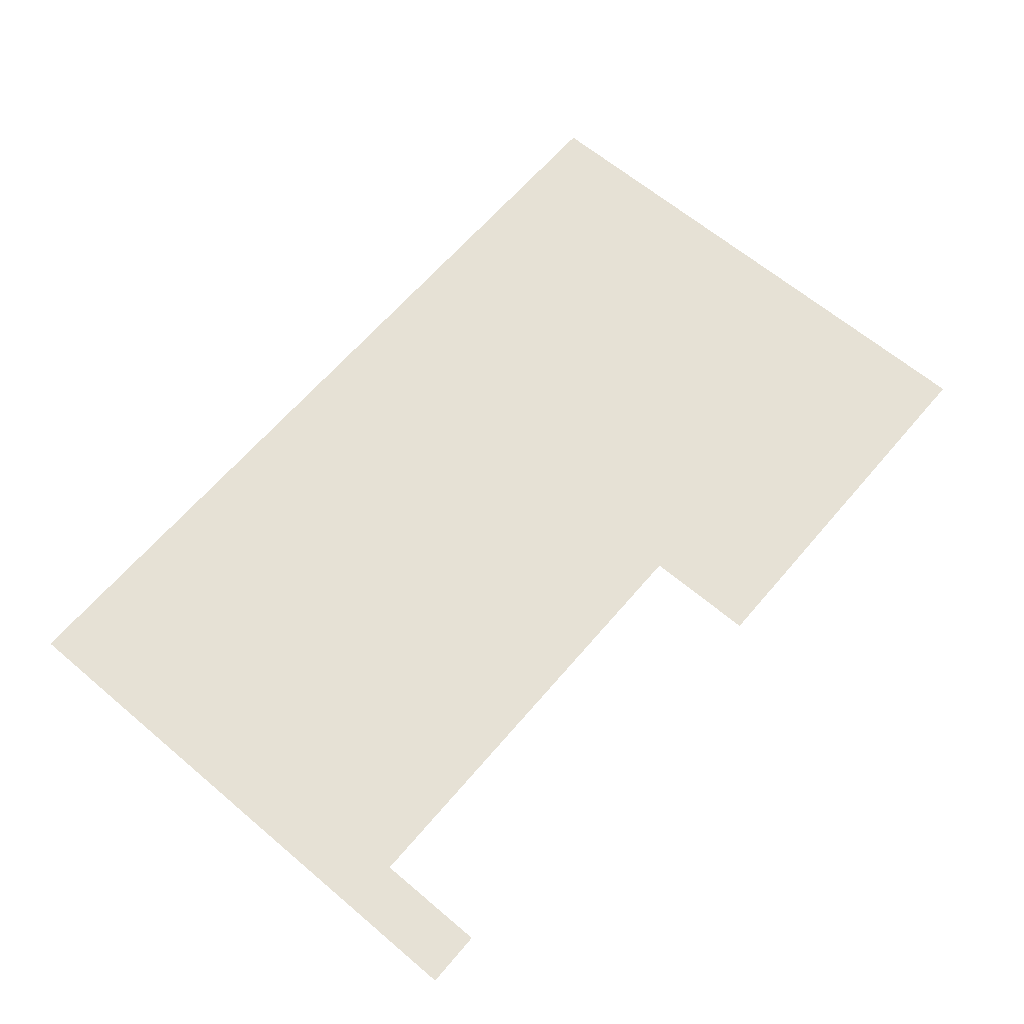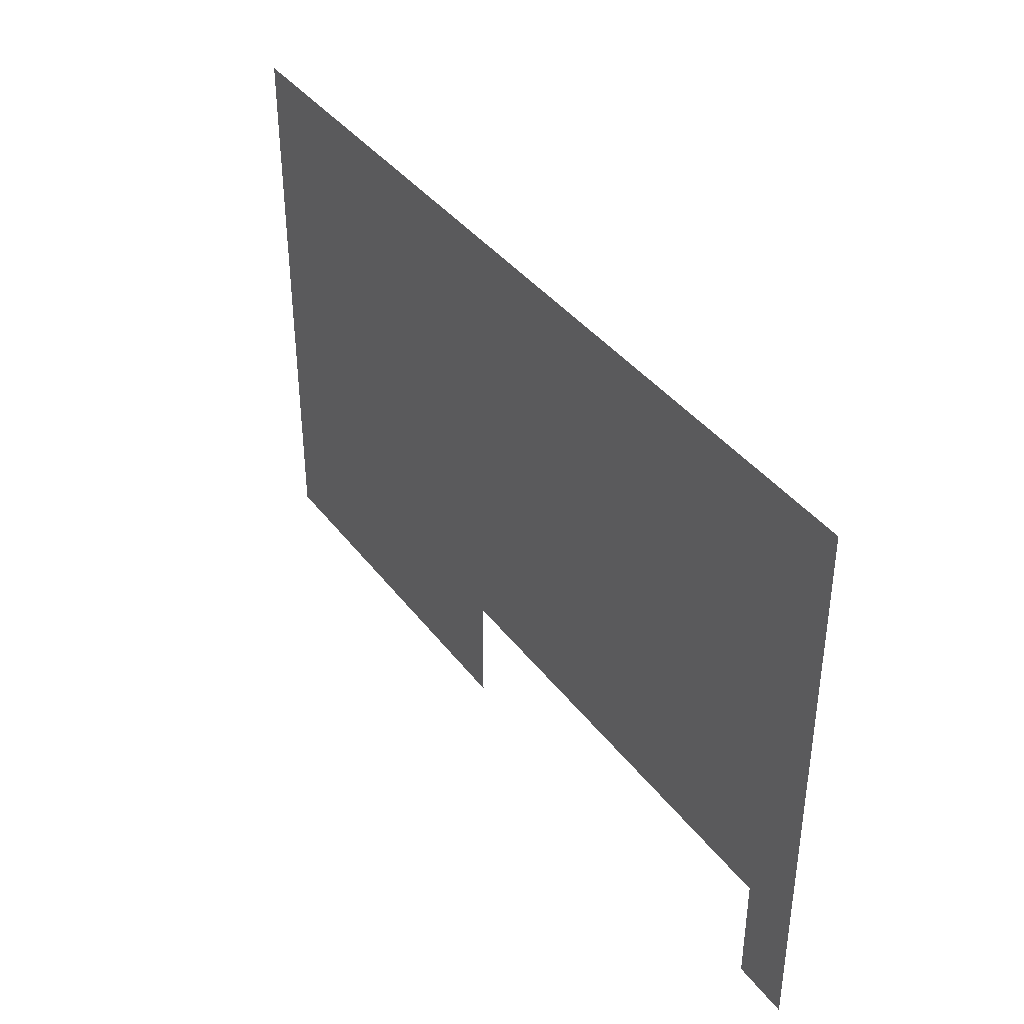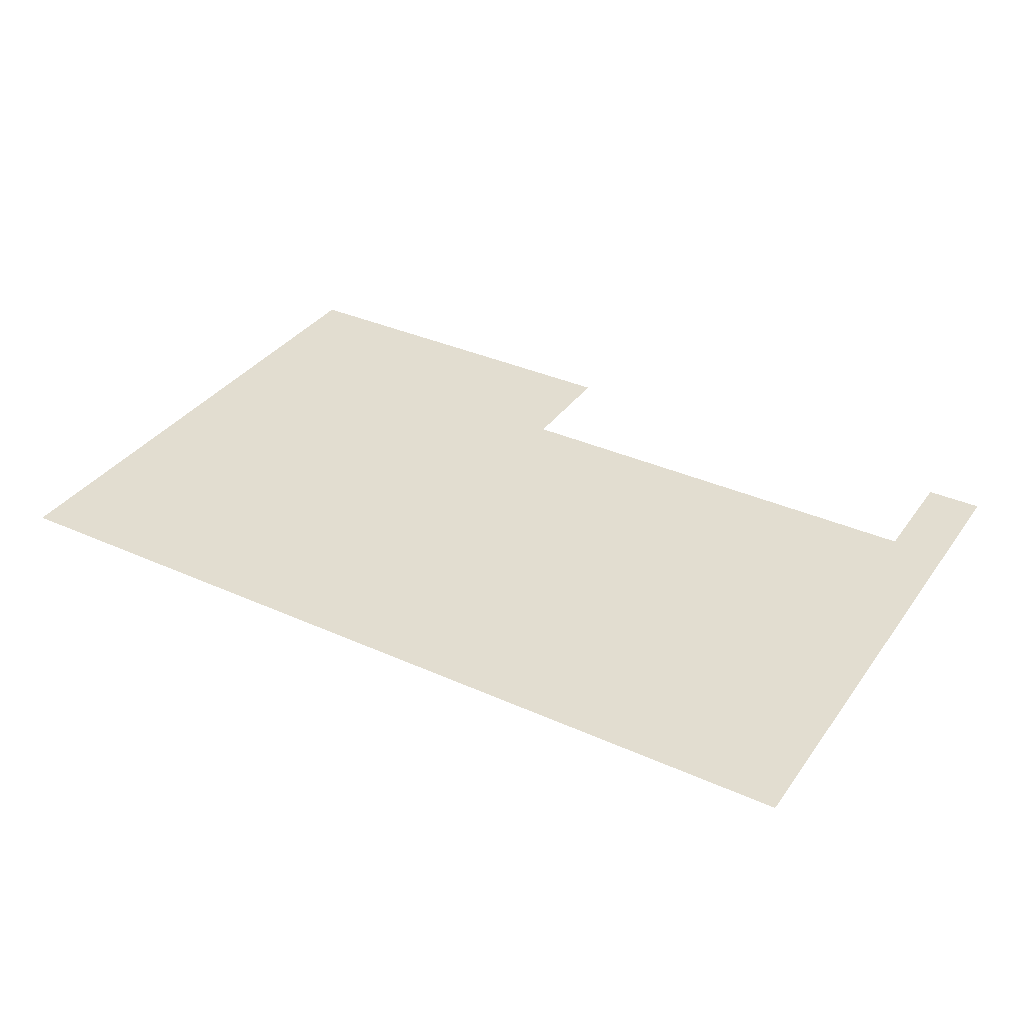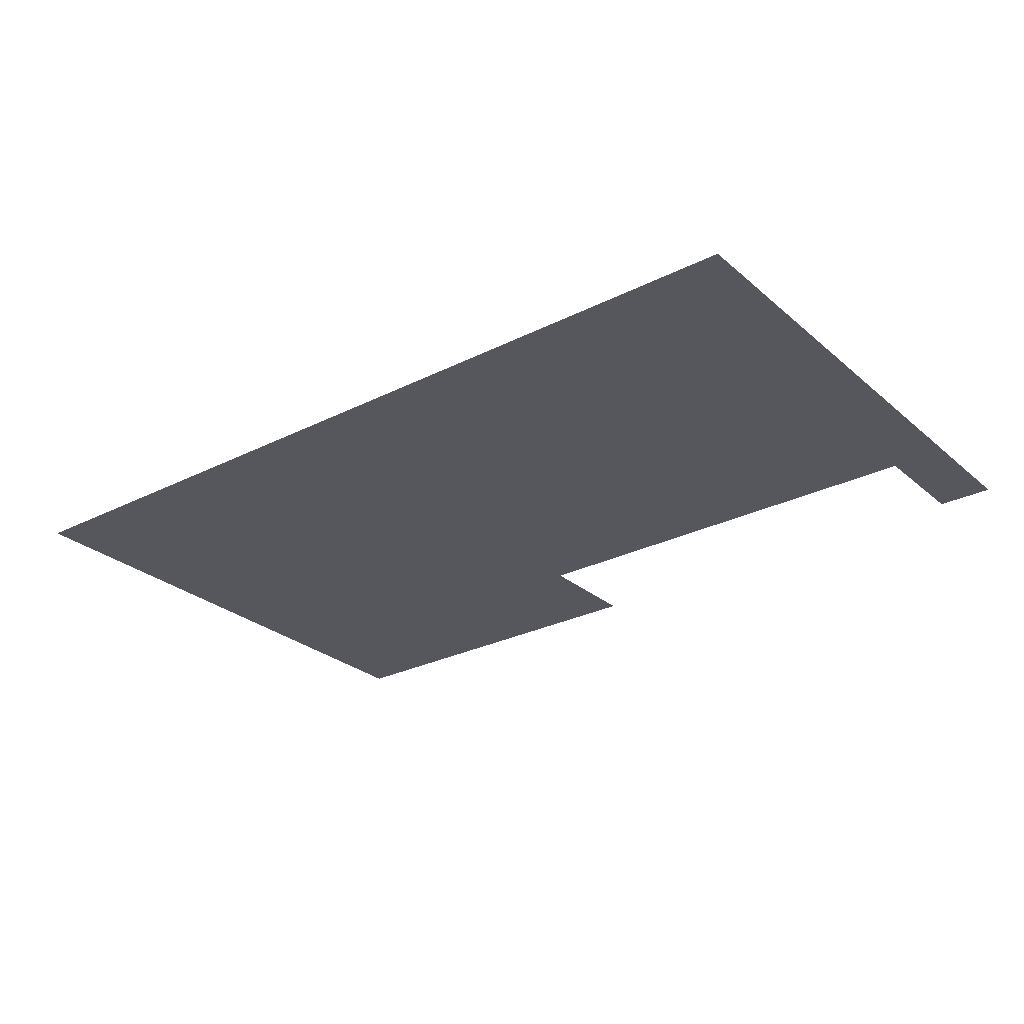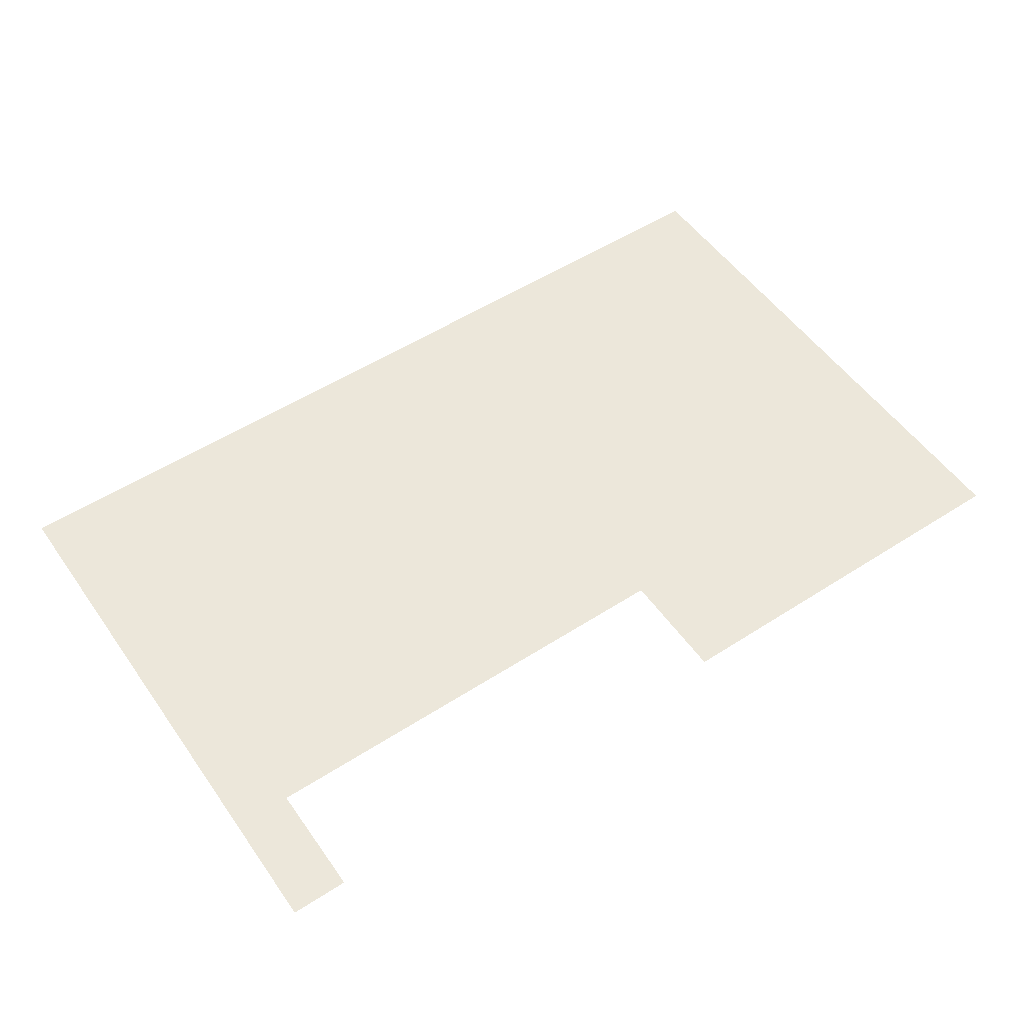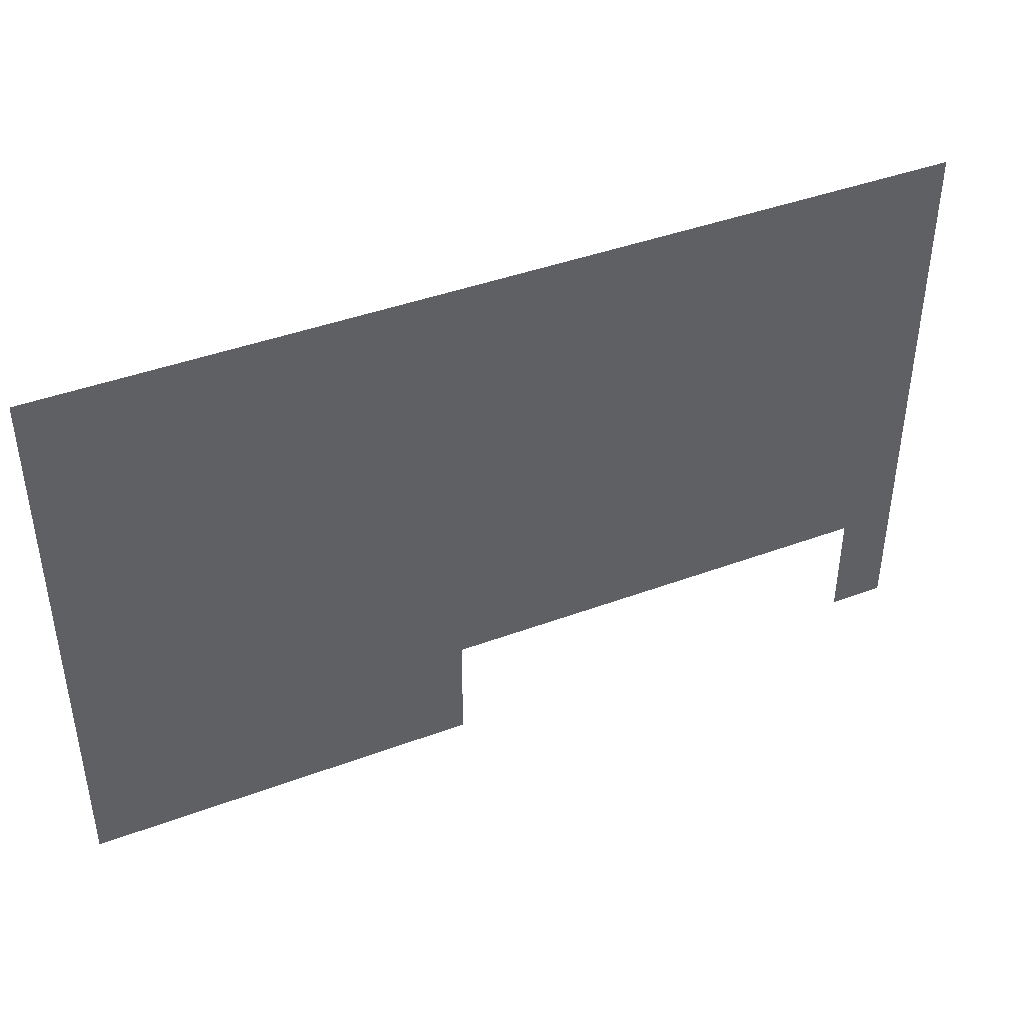
<metadata>
{"format":"obj","ext":"obj","renderer":"f3d","projection":"perspective","resolution":1024,"background":"white","views":[{"elev":64.1,"azim":-49.6,"up":"+Z"},{"elev":38.9,"azim":-122.9,"up":"+Y"},{"elev":35.3,"azim":-149.2,"up":"+Z"},{"elev":-27.5,"azim":-142.2,"up":"+Z"},{"elev":53.3,"azim":-34.5,"up":"+Z"},{"elev":42.2,"azim":156.0,"up":"+Y"}]}
</metadata>
<code>
v 0 -56 0
v -8 -56 0
v -8 -48 0
v 0 -48 0
v -8 -56 0
v -16 -56 0
v -16 -48 0
v -8 -48 0
v -16 -56 0
v -24 -56 0
v -24 -48 0
v -16 -48 0
v -24 -56 0
v -32 -56 0
v -32 -48 0
v -24 -48 0
v -32 -56 0
v -40 -56 0
v -40 -48 0
v -32 -48 0
v -40 -56 0
v -48 -56 0
v -48 -48 0
v -40 -48 0
v -48 -56 0
v -56 -56 0
v -56 -48 0
v -48 -48 0
v -56 -56 0
v -64 -56 0
v -64 -48 0
v -56 -48 0
v -64 -56 0
v -72 -56 0
v -72 -48 0
v -64 -48 0
v -72 -56 0
v -80 -56 0
v -80 -48 0
v -72 -48 0
v -80 -56 0
v -88 -56 0
v -88 -48 0
v -80 -48 0
v -88 -56 0
v -96 -56 0
v -96 -48 0
v -88 -48 0
v -96 -56 0
v -104 -56 0
v -104 -48 0
v -96 -48 0
v -104 -56 0
v -112 -56 0
v -112 -48 0
v -104 -48 0
v -112 -56 0
v -120 -56 0
v -120 -48 0
v -112 -48 0
v -120 -56 0
v -128 -56 0
v -128 -48 0
v -120 -48 0
v 0 -64 0
v -8 -64 0
v -8 -56 0
v 0 -56 0
v -8 -64 0
v -16 -64 0
v -16 -56 0
v -8 -56 0
v -16 -64 0
v -24 -64 0
v -24 -56 0
v -16 -56 0
v -24 -64 0
v -32 -64 0
v -32 -56 0
v -24 -56 0
v -32 -64 0
v -40 -64 0
v -40 -56 0
v -32 -56 0
v -40 -64 0
v -48 -64 0
v -48 -56 0
v -40 -56 0
v -48 -64 0
v -56 -64 0
v -56 -56 0
v -48 -56 0
v -56 -64 0
v -64 -64 0
v -64 -56 0
v -56 -56 0
v -64 -64 0
v -72 -64 0
v -72 -56 0
v -64 -56 0
v -72 -64 0
v -80 -64 0
v -80 -56 0
v -72 -56 0
v -80 -64 0
v -88 -64 0
v -88 -56 0
v -80 -56 0
v -88 -64 0
v -96 -64 0
v -96 -56 0
v -88 -56 0
v -96 -64 0
v -104 -64 0
v -104 -56 0
v -96 -56 0
v -104 -64 0
v -112 -64 0
v -112 -56 0
v -104 -56 0
v -112 -64 0
v -120 -64 0
v -120 -56 0
v -112 -56 0
v -120 -64 0
v -128 -64 0
v -128 -56 0
v -120 -56 0
v 0 -72 0
v -8 -72 0
v -8 -64 0
v 0 -64 0
v -8 -72 0
v -16 -72 0
v -16 -64 0
v -8 -64 0
v -16 -72 0
v -24 -72 0
v -24 -64 0
v -16 -64 0
v -24 -72 0
v -32 -72 0
v -32 -64 0
v -24 -64 0
v -32 -72 0
v -40 -72 0
v -40 -64 0
v -32 -64 0
v -40 -72 0
v -48 -72 0
v -48 -64 0
v -40 -64 0
v -48 -72 0
v -56 -72 0
v -56 -64 0
v -48 -64 0
v -56 -72 0
v -64 -72 0
v -64 -64 0
v -56 -64 0
v -64 -72 0
v -72 -72 0
v -72 -64 0
v -64 -64 0
v -72 -72 0
v -80 -72 0
v -80 -64 0
v -72 -64 0
v -80 -72 0
v -88 -72 0
v -88 -64 0
v -80 -64 0
v -88 -72 0
v -96 -72 0
v -96 -64 0
v -88 -64 0
v -96 -72 0
v -104 -72 0
v -104 -64 0
v -96 -64 0
v -104 -72 0
v -112 -72 0
v -112 -64 0
v -104 -64 0
v -112 -72 0
v -120 -72 0
v -120 -64 0
v -112 -64 0
v -120 -72 0
v -128 -72 0
v -128 -64 0
v -120 -64 0
v 0 -80 0
v -8 -80 0
v -8 -72 0
v 0 -72 0
v -8 -80 0
v -16 -80 0
v -16 -72 0
v -8 -72 0
v -16 -80 0
v -24 -80 0
v -24 -72 0
v -16 -72 0
v -24 -80 0
v -32 -80 0
v -32 -72 0
v -24 -72 0
v -32 -80 0
v -40 -80 0
v -40 -72 0
v -32 -72 0
v -40 -80 0
v -48 -80 0
v -48 -72 0
v -40 -72 0
v -48 -80 0
v -56 -80 0
v -56 -72 0
v -48 -72 0
v -56 -80 0
v -64 -80 0
v -64 -72 0
v -56 -72 0
v -64 -80 0
v -72 -80 0
v -72 -72 0
v -64 -72 0
v -72 -80 0
v -80 -80 0
v -80 -72 0
v -72 -72 0
v -80 -80 0
v -88 -80 0
v -88 -72 0
v -80 -72 0
v -88 -80 0
v -96 -80 0
v -96 -72 0
v -88 -72 0
v -96 -80 0
v -104 -80 0
v -104 -72 0
v -96 -72 0
v -104 -80 0
v -112 -80 0
v -112 -72 0
v -104 -72 0
v -112 -80 0
v -120 -80 0
v -120 -72 0
v -112 -72 0
v -120 -80 0
v -128 -80 0
v -128 -72 0
v -120 -72 0
v 0 -88 0
v -8 -88 0
v -8 -80 0
v 0 -80 0
v -8 -88 0
v -16 -88 0
v -16 -80 0
v -8 -80 0
v -16 -88 0
v -24 -88 0
v -24 -80 0
v -16 -80 0
v -24 -88 0
v -32 -88 0
v -32 -80 0
v -24 -80 0
v -32 -88 0
v -40 -88 0
v -40 -80 0
v -32 -80 0
v -40 -88 0
v -48 -88 0
v -48 -80 0
v -40 -80 0
v -48 -88 0
v -56 -88 0
v -56 -80 0
v -48 -80 0
v -56 -88 0
v -64 -88 0
v -64 -80 0
v -56 -80 0
v -64 -88 0
v -72 -88 0
v -72 -80 0
v -64 -80 0
v -72 -88 0
v -80 -88 0
v -80 -80 0
v -72 -80 0
v -80 -88 0
v -88 -88 0
v -88 -80 0
v -80 -80 0
v -88 -88 0
v -96 -88 0
v -96 -80 0
v -88 -80 0
v -96 -88 0
v -104 -88 0
v -104 -80 0
v -96 -80 0
v -104 -88 0
v -112 -88 0
v -112 -80 0
v -104 -80 0
v -112 -88 0
v -120 -88 0
v -120 -80 0
v -112 -80 0
v -120 -88 0
v -128 -88 0
v -128 -80 0
v -120 -80 0
v 0 -96 0
v -8 -96 0
v -8 -88 0
v 0 -88 0
v -8 -96 0
v -16 -96 0
v -16 -88 0
v -8 -88 0
v -16 -96 0
v -24 -96 0
v -24 -88 0
v -16 -88 0
v -24 -96 0
v -32 -96 0
v -32 -88 0
v -24 -88 0
v -32 -96 0
v -40 -96 0
v -40 -88 0
v -32 -88 0
v -40 -96 0
v -48 -96 0
v -48 -88 0
v -40 -88 0
v -48 -96 0
v -56 -96 0
v -56 -88 0
v -48 -88 0
v -56 -96 0
v -64 -96 0
v -64 -88 0
v -56 -88 0
v -64 -96 0
v -72 -96 0
v -72 -88 0
v -64 -88 0
v -72 -96 0
v -80 -96 0
v -80 -88 0
v -72 -88 0
v -80 -96 0
v -88 -96 0
v -88 -88 0
v -80 -88 0
v -88 -96 0
v -96 -96 0
v -96 -88 0
v -88 -88 0
v -96 -96 0
v -104 -96 0
v -104 -88 0
v -96 -88 0
v -104 -96 0
v -112 -96 0
v -112 -88 0
v -104 -88 0
v -112 -96 0
v -120 -96 0
v -120 -88 0
v -112 -88 0
v -120 -96 0
v -128 -96 0
v -128 -88 0
v -120 -88 0
v 0 -104 0
v -8 -104 0
v -8 -96 0
v 0 -96 0
v -8 -104 0
v -16 -104 0
v -16 -96 0
v -8 -96 0
v -16 -104 0
v -24 -104 0
v -24 -96 0
v -16 -96 0
v -24 -104 0
v -32 -104 0
v -32 -96 0
v -24 -96 0
v -32 -104 0
v -40 -104 0
v -40 -96 0
v -32 -96 0
v -40 -104 0
v -48 -104 0
v -48 -96 0
v -40 -96 0
v -48 -104 0
v -56 -104 0
v -56 -96 0
v -48 -96 0
v -56 -104 0
v -64 -104 0
v -64 -96 0
v -56 -96 0
v -64 -104 0
v -72 -104 0
v -72 -96 0
v -64 -96 0
v -72 -104 0
v -80 -104 0
v -80 -96 0
v -72 -96 0
v -80 -104 0
v -88 -104 0
v -88 -96 0
v -80 -96 0
v -88 -104 0
v -96 -104 0
v -96 -96 0
v -88 -96 0
v -96 -104 0
v -104 -104 0
v -104 -96 0
v -96 -96 0
v -104 -104 0
v -112 -104 0
v -112 -96 0
v -104 -96 0
v -112 -104 0
v -120 -104 0
v -120 -96 0
v -112 -96 0
v -120 -104 0
v -128 -104 0
v -128 -96 0
v -120 -96 0
v 0 -112 0
v -8 -112 0
v -8 -104 0
v 0 -104 0
v -8 -112 0
v -16 -112 0
v -16 -104 0
v -8 -104 0
v -16 -112 0
v -24 -112 0
v -24 -104 0
v -16 -104 0
v -24 -112 0
v -32 -112 0
v -32 -104 0
v -24 -104 0
v -32 -112 0
v -40 -112 0
v -40 -104 0
v -32 -104 0
v -40 -112 0
v -48 -112 0
v -48 -104 0
v -40 -104 0
v -48 -112 0
v -56 -112 0
v -56 -104 0
v -48 -104 0
v -56 -112 0
v -64 -112 0
v -64 -104 0
v -56 -104 0
v -64 -112 0
v -72 -112 0
v -72 -104 0
v -64 -104 0
v -72 -112 0
v -80 -112 0
v -80 -104 0
v -72 -104 0
v -80 -112 0
v -88 -112 0
v -88 -104 0
v -80 -104 0
v -88 -112 0
v -96 -112 0
v -96 -104 0
v -88 -104 0
v -96 -112 0
v -104 -112 0
v -104 -104 0
v -96 -104 0
v -104 -112 0
v -112 -112 0
v -112 -104 0
v -104 -104 0
v -112 -112 0
v -120 -112 0
v -120 -104 0
v -112 -104 0
v -120 -112 0
v -128 -112 0
v -128 -104 0
v -120 -104 0
v 0 -120 0
v -8 -120 0
v -8 -112 0
v 0 -112 0
v -8 -120 0
v -16 -120 0
v -16 -112 0
v -8 -112 0
v -16 -120 0
v -24 -120 0
v -24 -112 0
v -16 -112 0
v -24 -120 0
v -32 -120 0
v -32 -112 0
v -24 -112 0
v -32 -120 0
v -40 -120 0
v -40 -112 0
v -32 -112 0
v -40 -120 0
v -48 -120 0
v -48 -112 0
v -40 -112 0
v -48 -120 0
v -56 -120 0
v -56 -112 0
v -48 -112 0
v -120 -120 0
v -128 -120 0
v -128 -112 0
v -120 -112 0
v 0 -128 0
v -8 -128 0
v -8 -120 0
v 0 -120 0
v -8 -128 0
v -16 -128 0
v -16 -120 0
v -8 -120 0
v -16 -128 0
v -24 -128 0
v -24 -120 0
v -16 -120 0
v -24 -128 0
v -32 -128 0
v -32 -120 0
v -24 -120 0
v -32 -128 0
v -40 -128 0
v -40 -120 0
v -32 -120 0
v -40 -128 0
v -48 -128 0
v -48 -120 0
v -40 -120 0
v -48 -128 0
v -56 -128 0
v -56 -120 0
v -48 -120 0
v -120 -128 0
v -128 -128 0
v -128 -120 0
v -120 -120 0
g RoomD_mesh_0022
f 1 2 3 4
f 5 6 7 8
f 9 10 11 12
f 13 14 15 16
f 17 18 19 20
f 21 22 23 24
f 25 26 27 28
f 29 30 31 32
f 33 34 35 36
f 37 38 39 40
f 41 42 43 44
f 45 46 47 48
f 49 50 51 52
f 53 54 55 56
f 57 58 59 60
f 61 62 63 64
f 65 66 67 68
f 69 70 71 72
f 73 74 75 76
f 77 78 79 80
f 81 82 83 84
f 85 86 87 88
f 89 90 91 92
f 93 94 95 96
f 97 98 99 100
f 101 102 103 104
f 105 106 107 108
f 109 110 111 112
f 113 114 115 116
f 117 118 119 120
f 121 122 123 124
f 125 126 127 128
f 129 130 131 132
f 133 134 135 136
f 137 138 139 140
f 141 142 143 144
f 145 146 147 148
f 149 150 151 152
f 153 154 155 156
f 157 158 159 160
f 161 162 163 164
f 165 166 167 168
f 169 170 171 172
f 173 174 175 176
f 177 178 179 180
f 181 182 183 184
f 185 186 187 188
f 189 190 191 192
f 193 194 195 196
f 197 198 199 200
f 201 202 203 204
f 205 206 207 208
f 209 210 211 212
f 213 214 215 216
f 217 218 219 220
f 221 222 223 224
f 225 226 227 228
f 229 230 231 232
f 233 234 235 236
f 237 238 239 240
f 241 242 243 244
f 245 246 247 248
f 249 250 251 252
f 253 254 255 256
f 257 258 259 260
f 261 262 263 264
f 265 266 267 268
f 269 270 271 272
f 273 274 275 276
f 277 278 279 280
f 281 282 283 284
f 285 286 287 288
f 289 290 291 292
f 293 294 295 296
f 297 298 299 300
f 301 302 303 304
f 305 306 307 308
f 309 310 311 312
f 313 314 315 316
f 317 318 319 320
f 321 322 323 324
f 325 326 327 328
f 329 330 331 332
f 333 334 335 336
f 337 338 339 340
f 341 342 343 344
f 345 346 347 348
f 349 350 351 352
f 353 354 355 356
f 357 358 359 360
f 361 362 363 364
f 365 366 367 368
f 369 370 371 372
f 373 374 375 376
f 377 378 379 380
f 381 382 383 384
f 385 386 387 388
f 389 390 391 392
f 393 394 395 396
f 397 398 399 400
f 401 402 403 404
f 405 406 407 408
f 409 410 411 412
f 413 414 415 416
f 417 418 419 420
f 421 422 423 424
f 425 426 427 428
f 429 430 431 432
f 433 434 435 436
f 437 438 439 440
f 441 442 443 444
f 445 446 447 448
f 449 450 451 452
f 453 454 455 456
f 457 458 459 460
f 461 462 463 464
f 465 466 467 468
f 469 470 471 472
f 473 474 475 476
f 477 478 479 480
f 481 482 483 484
f 485 486 487 488
f 489 490 491 492
f 493 494 495 496
f 497 498 499 500
f 501 502 503 504
f 505 506 507 508
f 509 510 511 512
f 513 514 515 516
f 517 518 519 520
f 521 522 523 524
f 525 526 527 528
f 529 530 531 532
f 533 534 535 536
f 537 538 539 540
f 541 542 543 544
f 545 546 547 548
f 549 550 551 552
f 553 554 555 556
f 557 558 559 560
f 561 562 563 564
f 565 566 567 568
f 569 570 571 572
f 573 574 575 576

</code>
